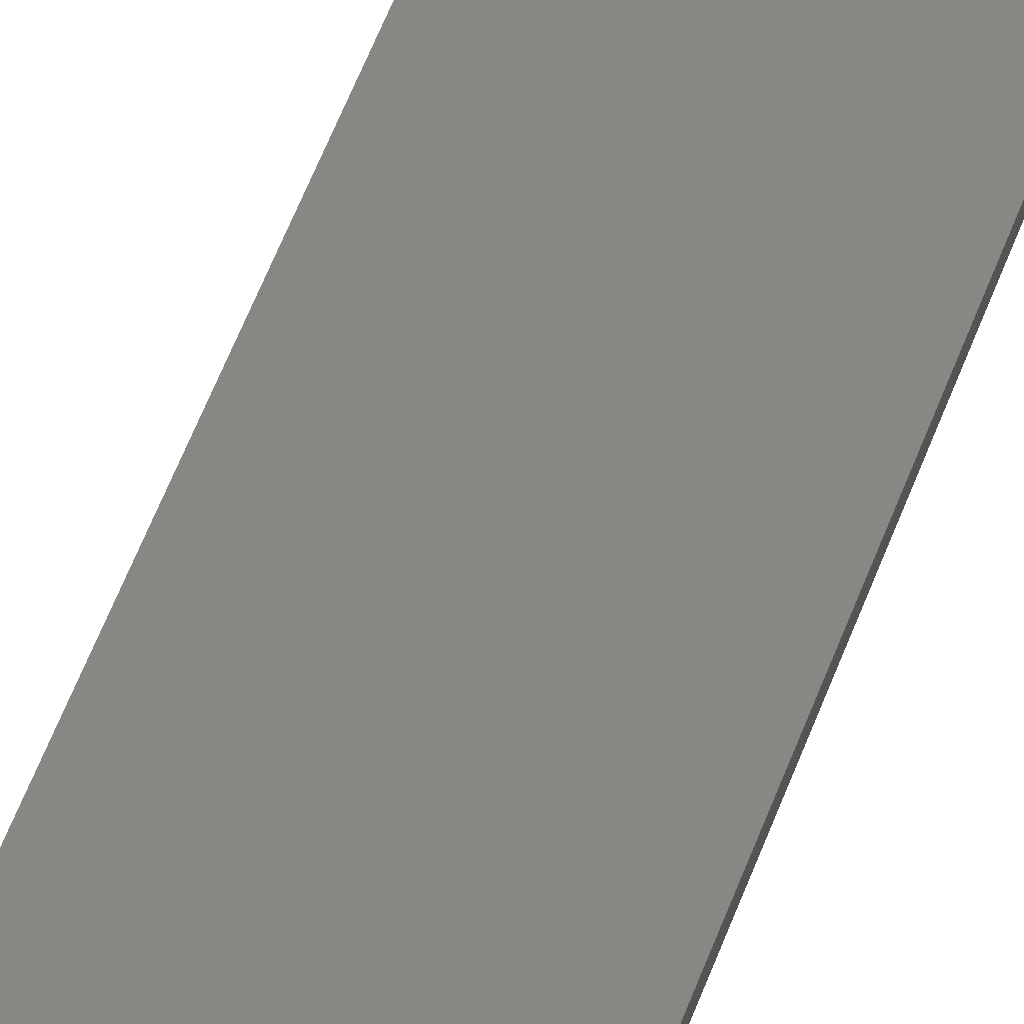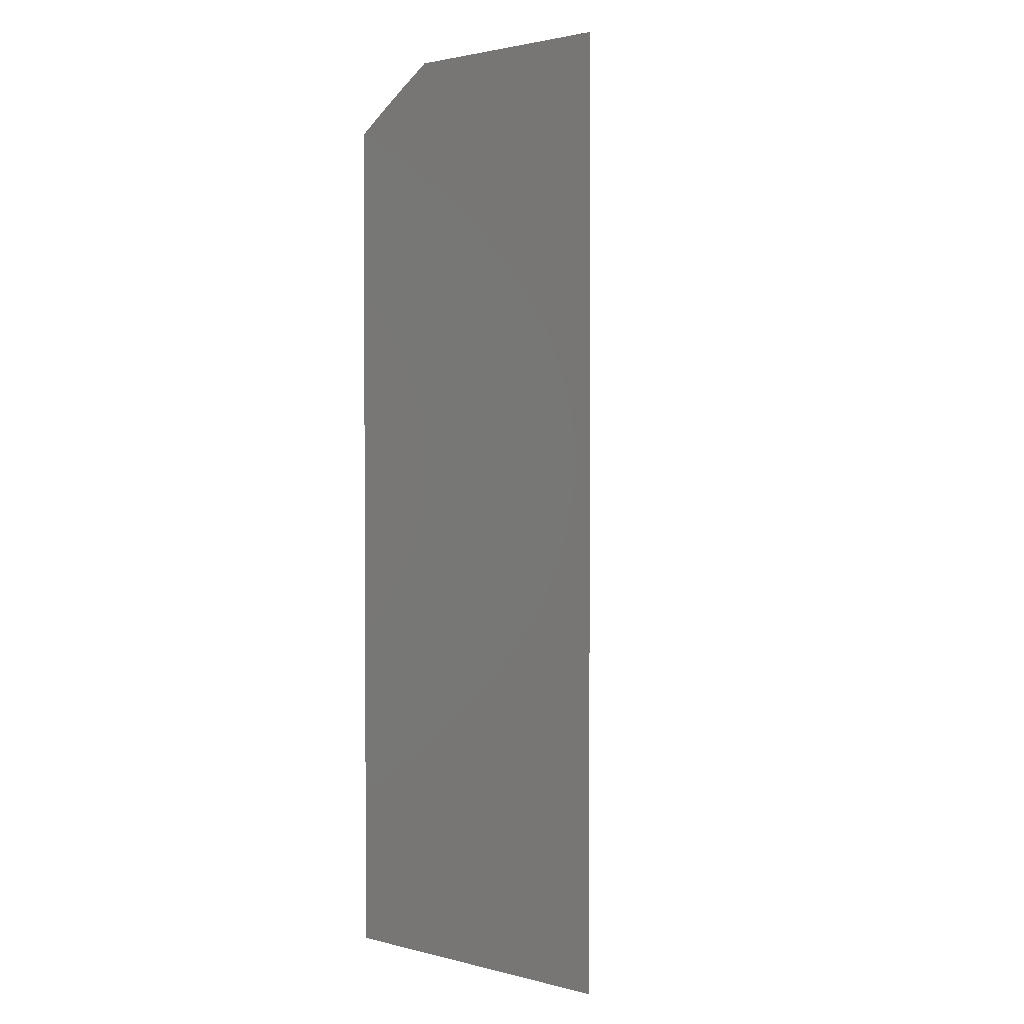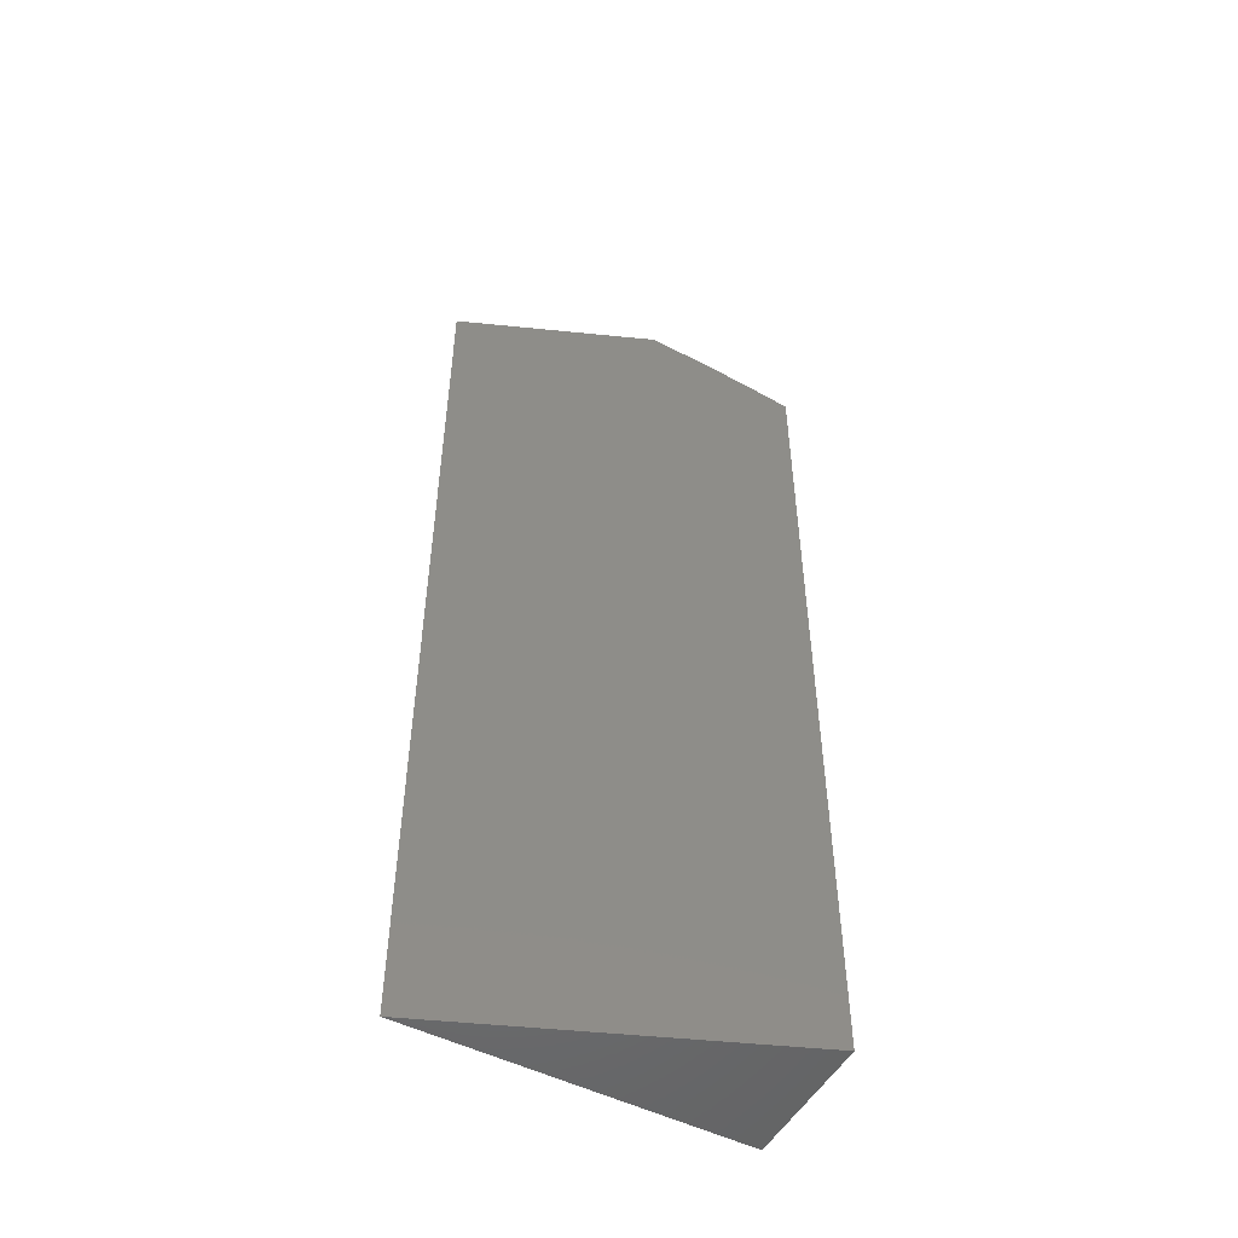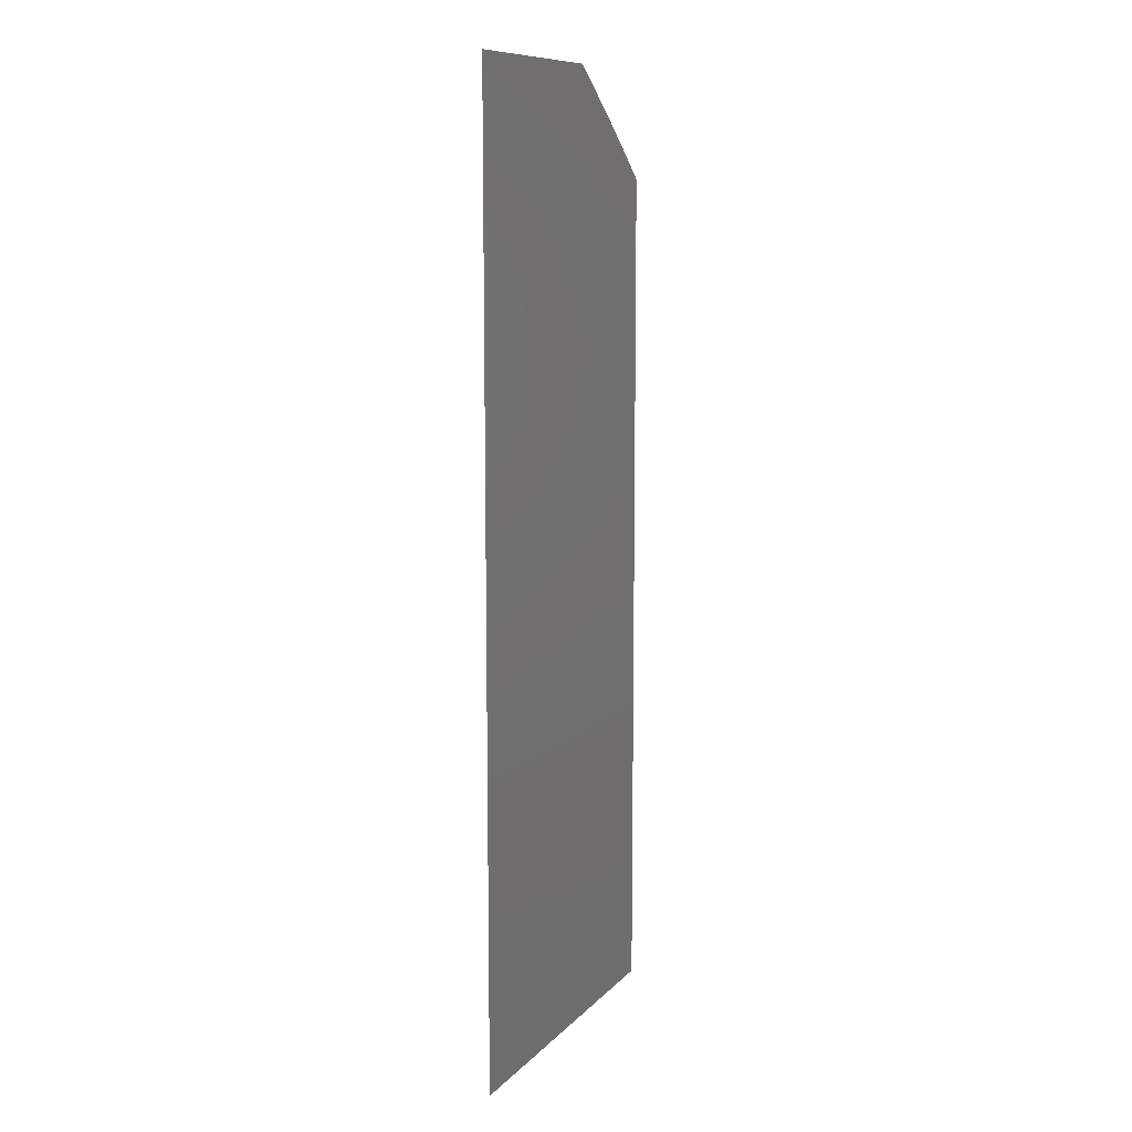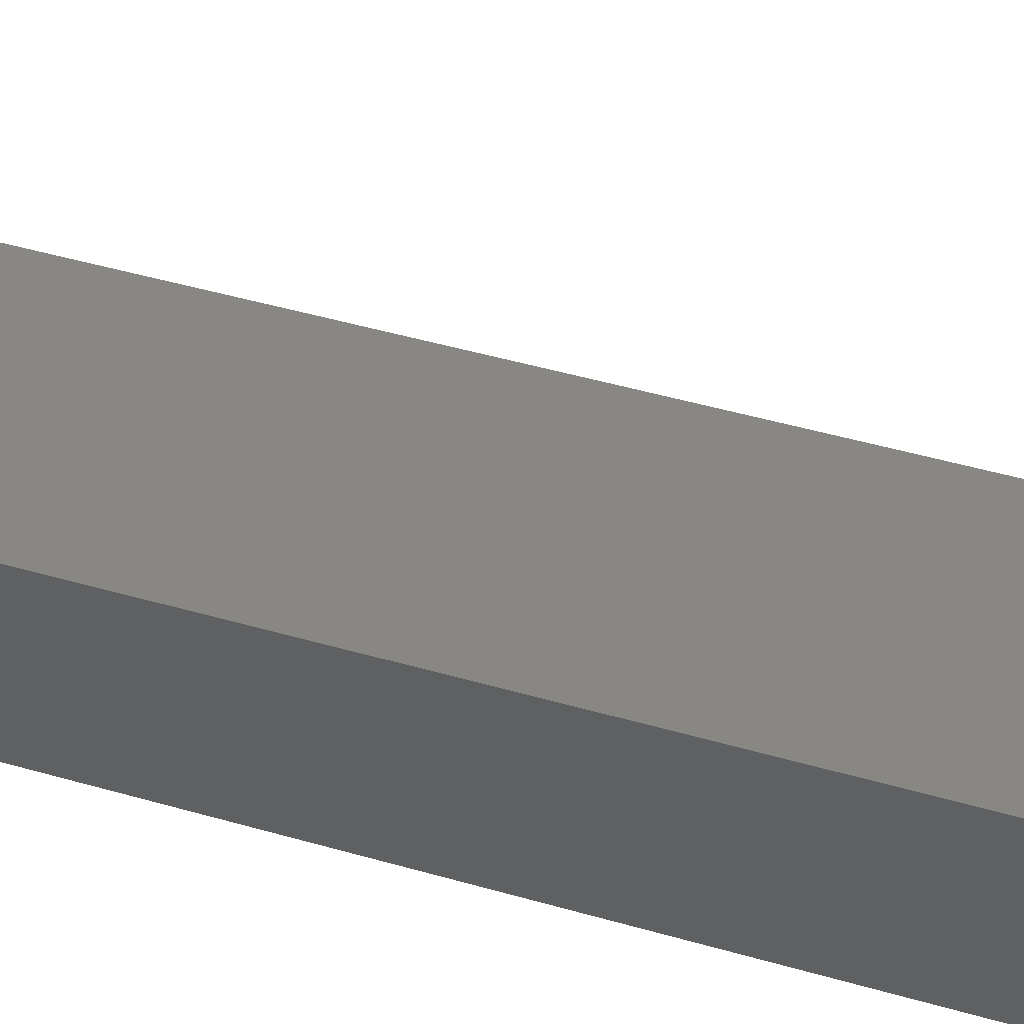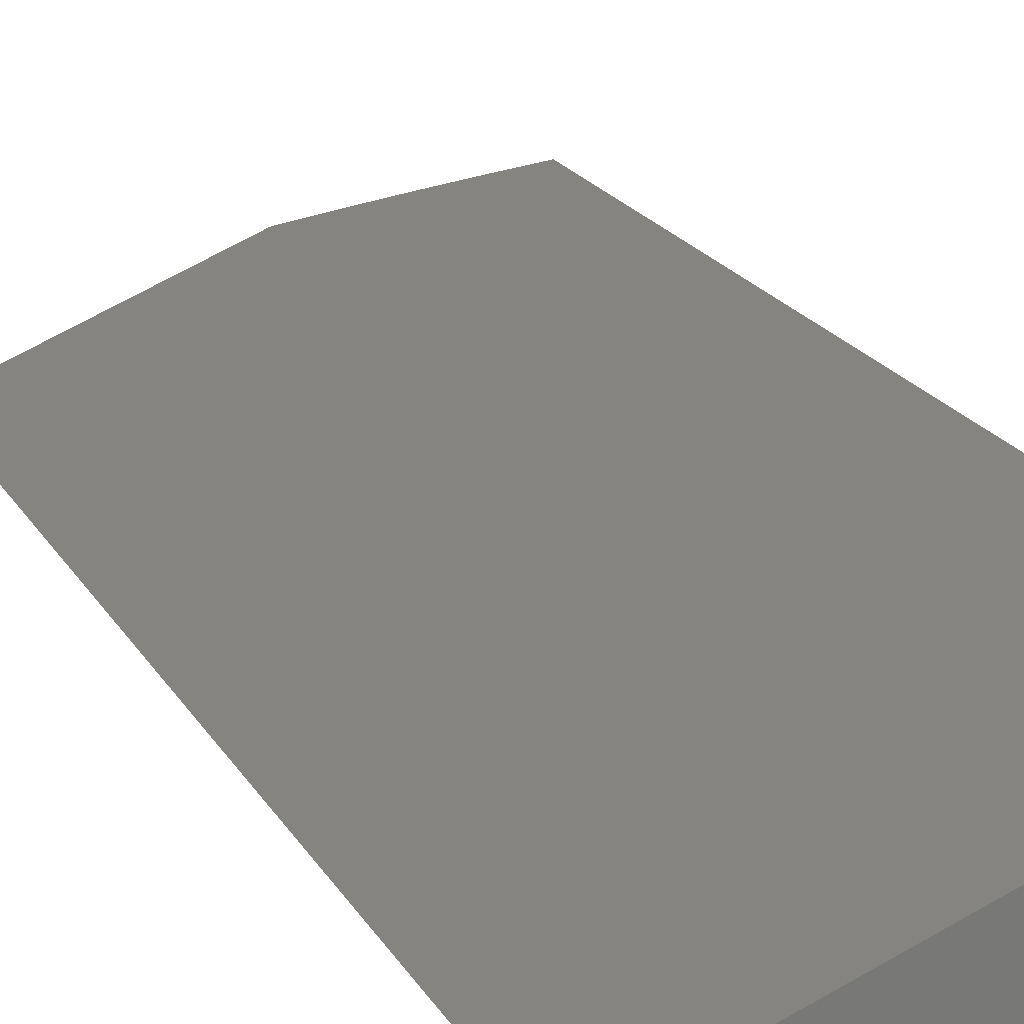
<metadata>
{"format":"stl","ext":"stl","renderer":"f3d","projection":"perspective","resolution":1024,"background":"white","views":[{"elev":74.1,"azim":-157.0,"up":"+Y"},{"elev":2.1,"azim":41.1,"up":"+Z"},{"elev":-51.2,"azim":151.4,"up":"+Z"},{"elev":10.3,"azim":92.3,"up":"+Z"},{"elev":45.3,"azim":-71.4,"up":"+Y"},{"elev":18.1,"azim":159.9,"up":"+Y"}]}
</metadata>
<code>
# stl→obj: 14 verts, 24 faces
v 13.33 35 2
v 13.33 35 1
v 13.13 35.08 2
v 13.1 35.1 1.973
v 13 35.14 1
v 13.06 35.11 1.946
v 13.03 35.12 1.918
v 13 35.14 1.889
v 13.1 35 2
v 13.06 35 1.978
v 13.03 35 1.955
v 13 35 1.932
v 13 35.07 1.91
v 13 35 1
f 1 2 3
f 3 2 4
f 4 2 5
f 4 5 6
f 6 5 7
f 7 5 8
f 9 3 10
f 10 3 4
f 10 4 11
f 11 4 6
f 11 6 12
f 12 6 7
f 12 7 13
f 13 7 8
f 12 13 14
f 14 13 5
f 5 13 8
f 10 14 9
f 9 14 2
f 9 2 1
f 10 11 14
f 14 11 12
f 5 2 14
f 3 9 1

</code>
